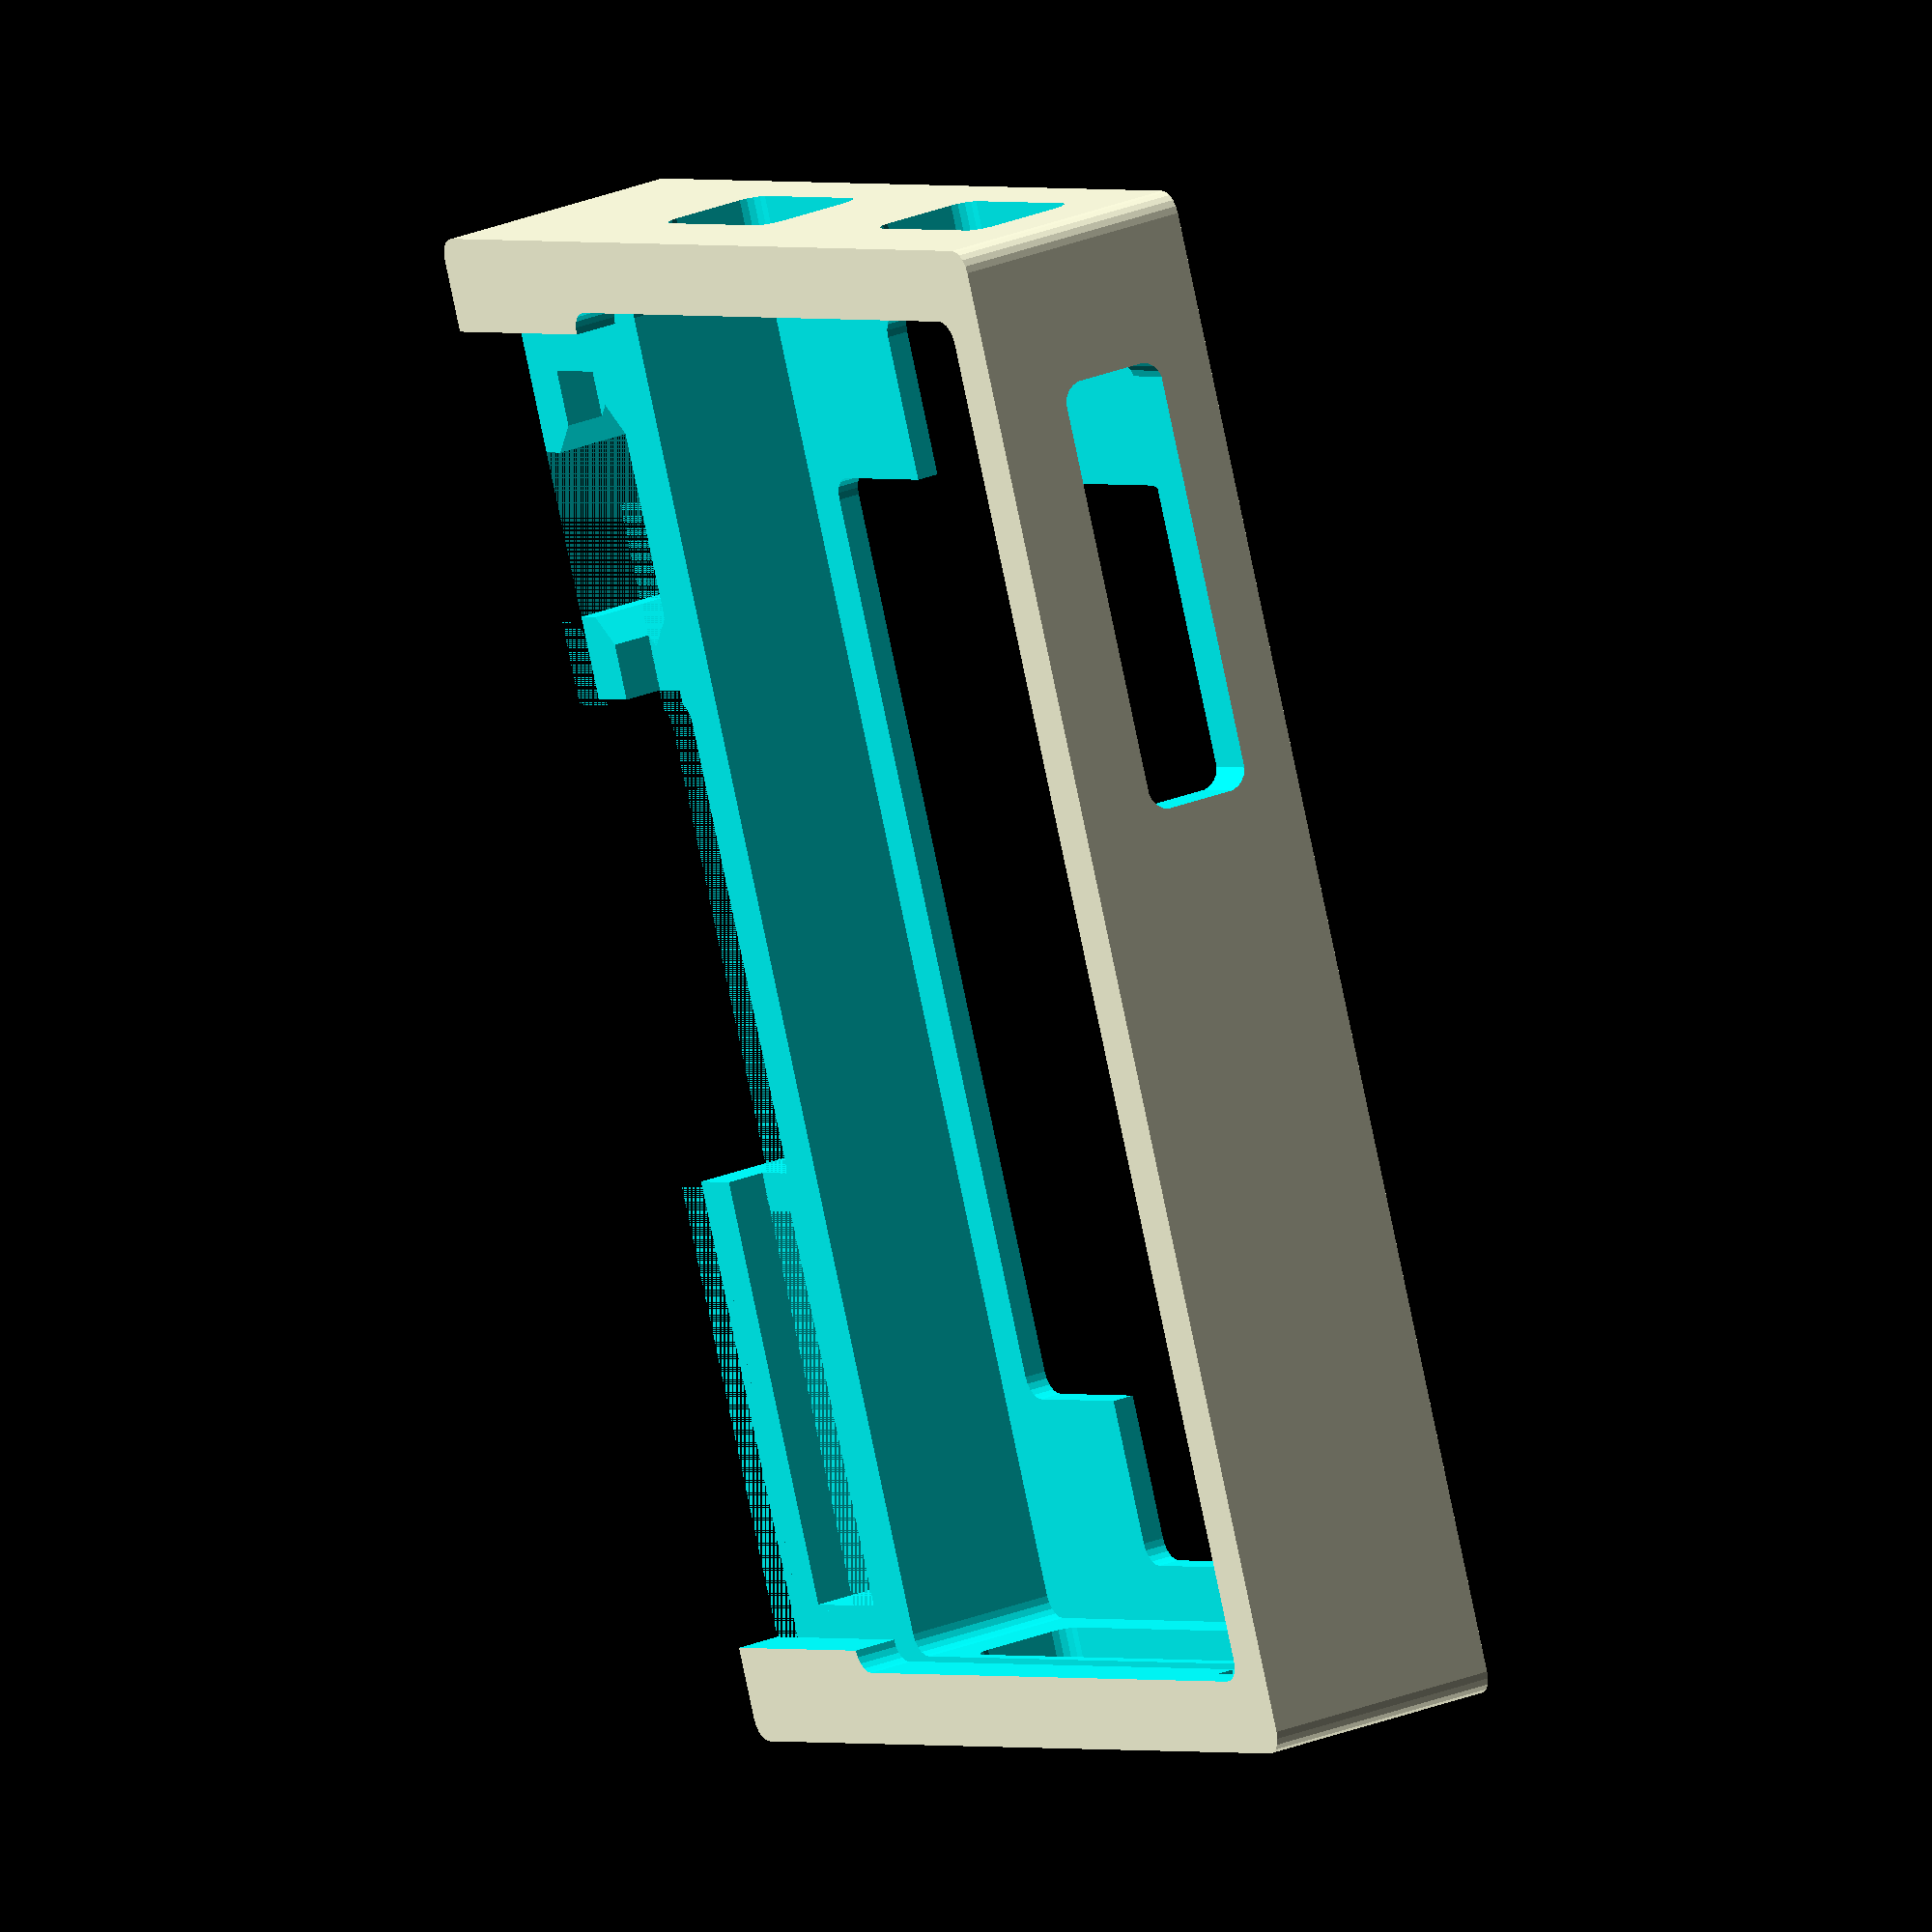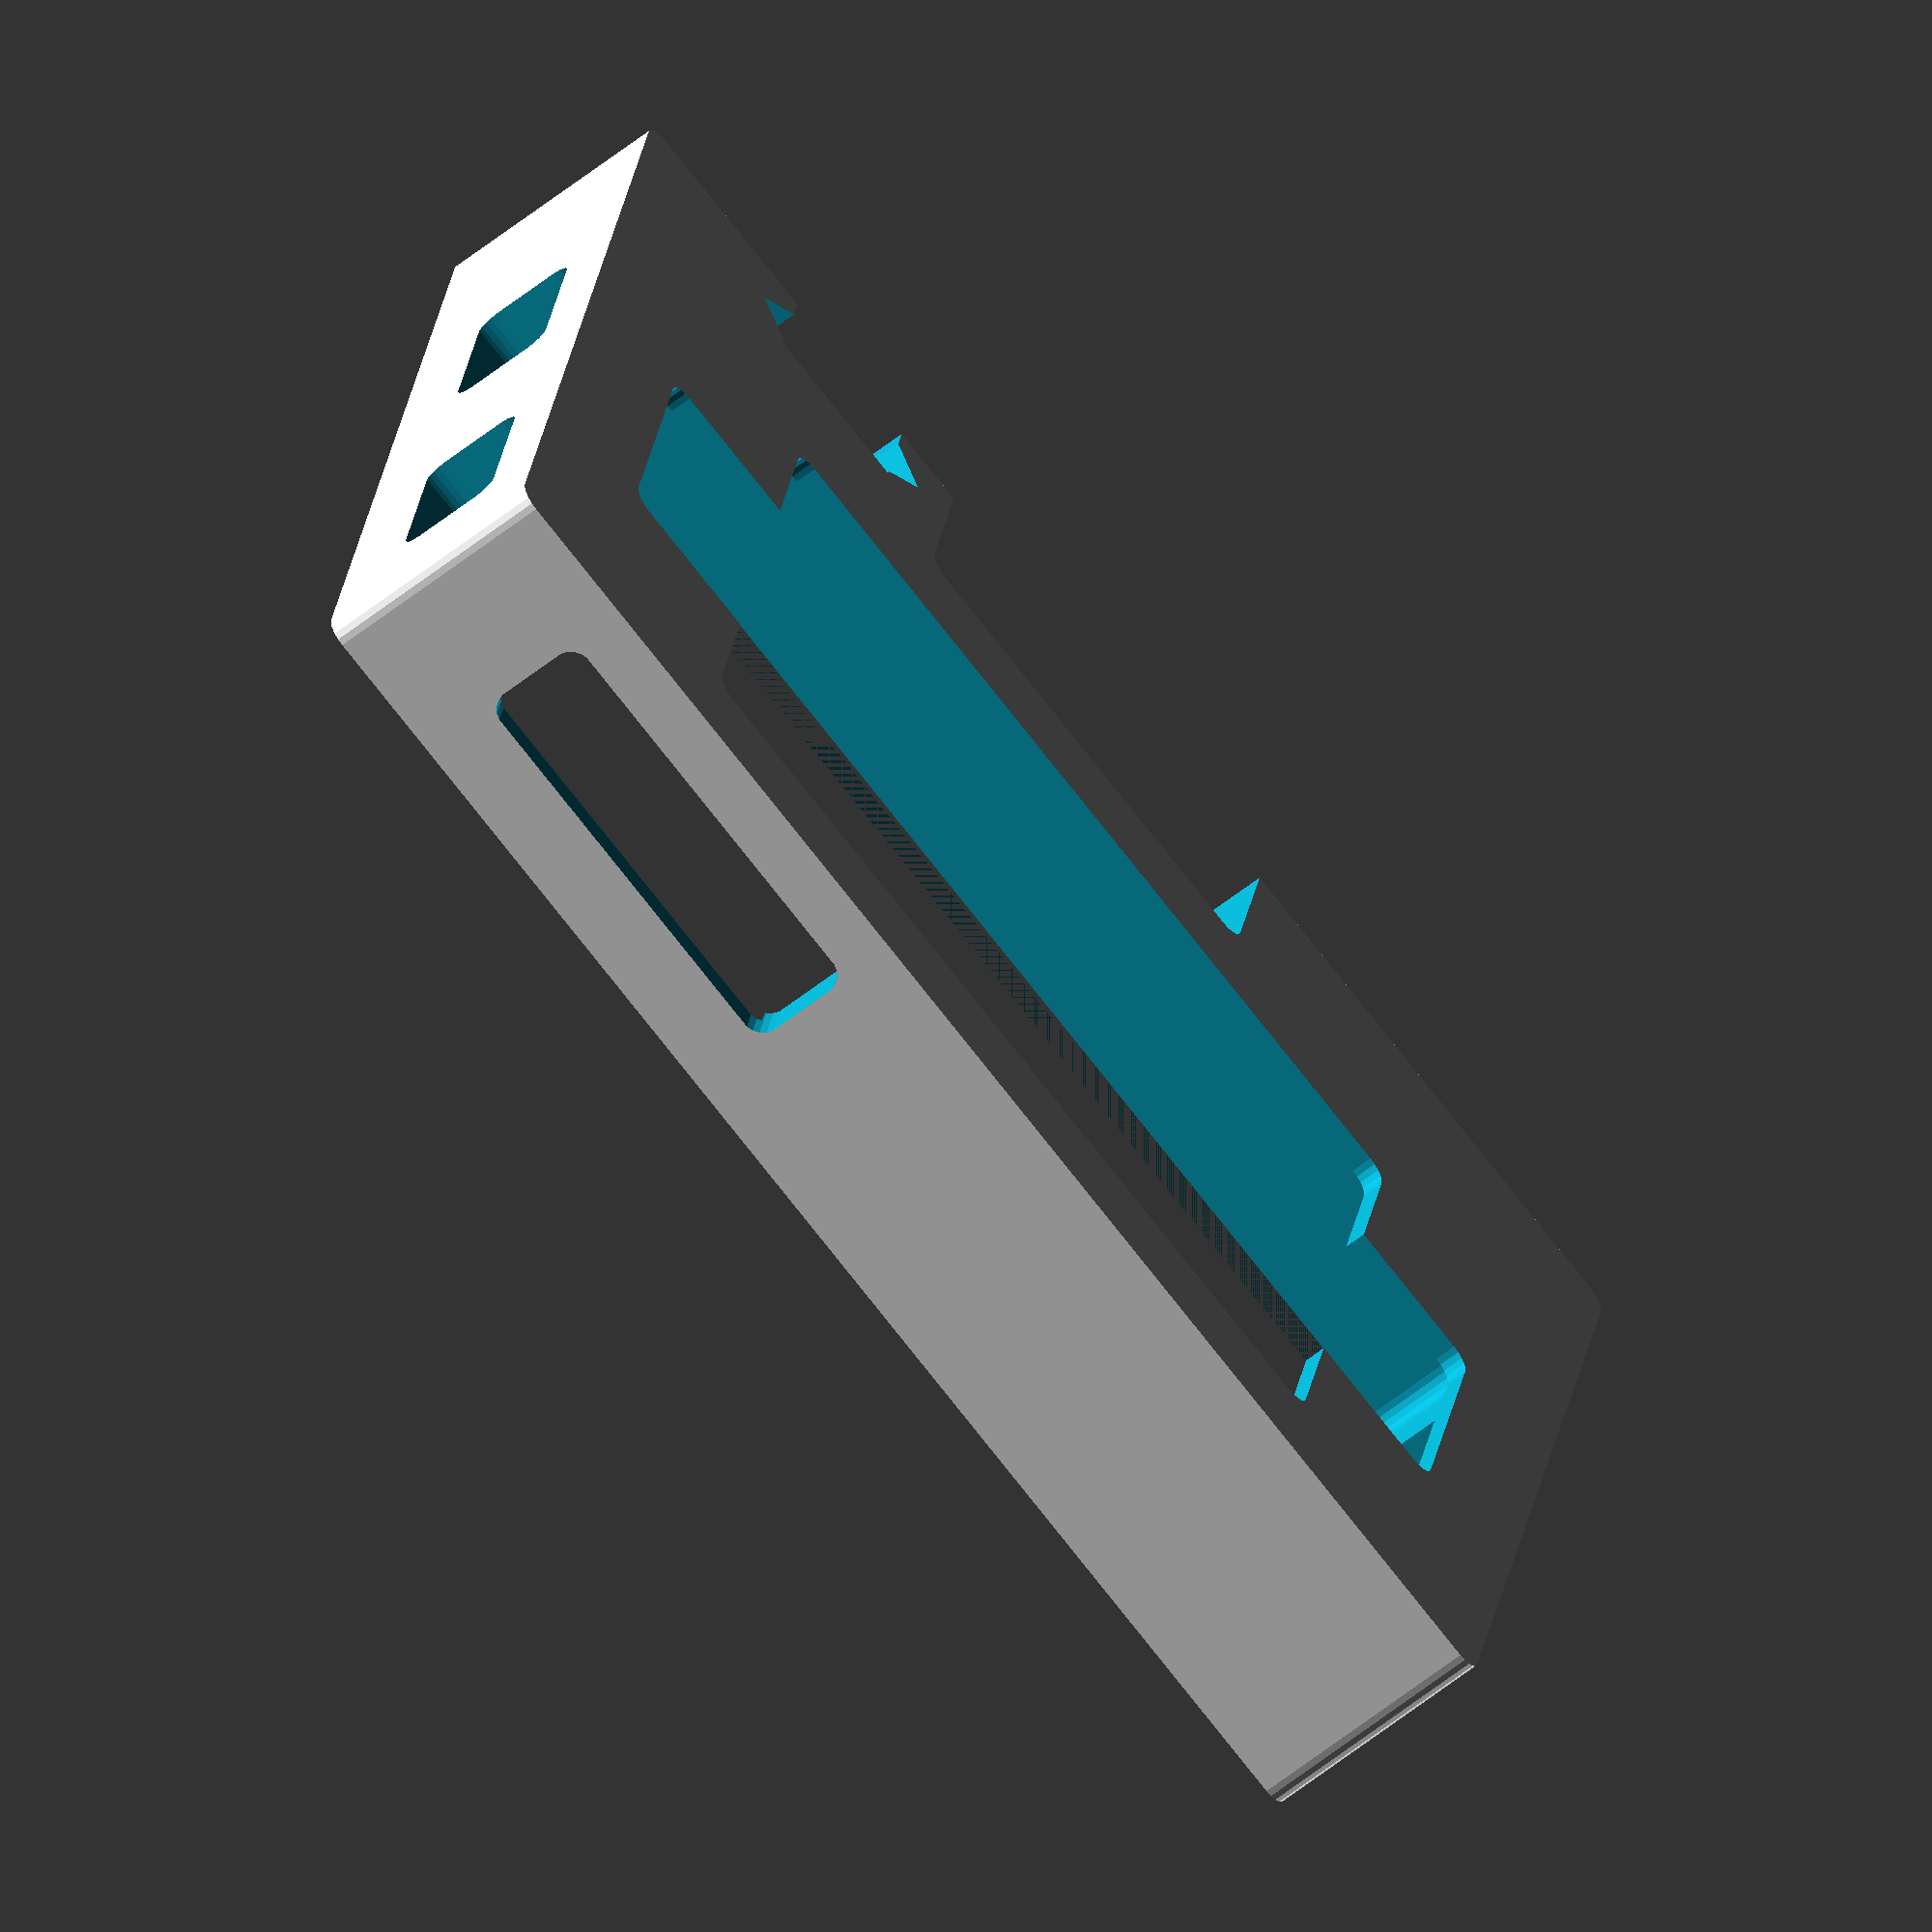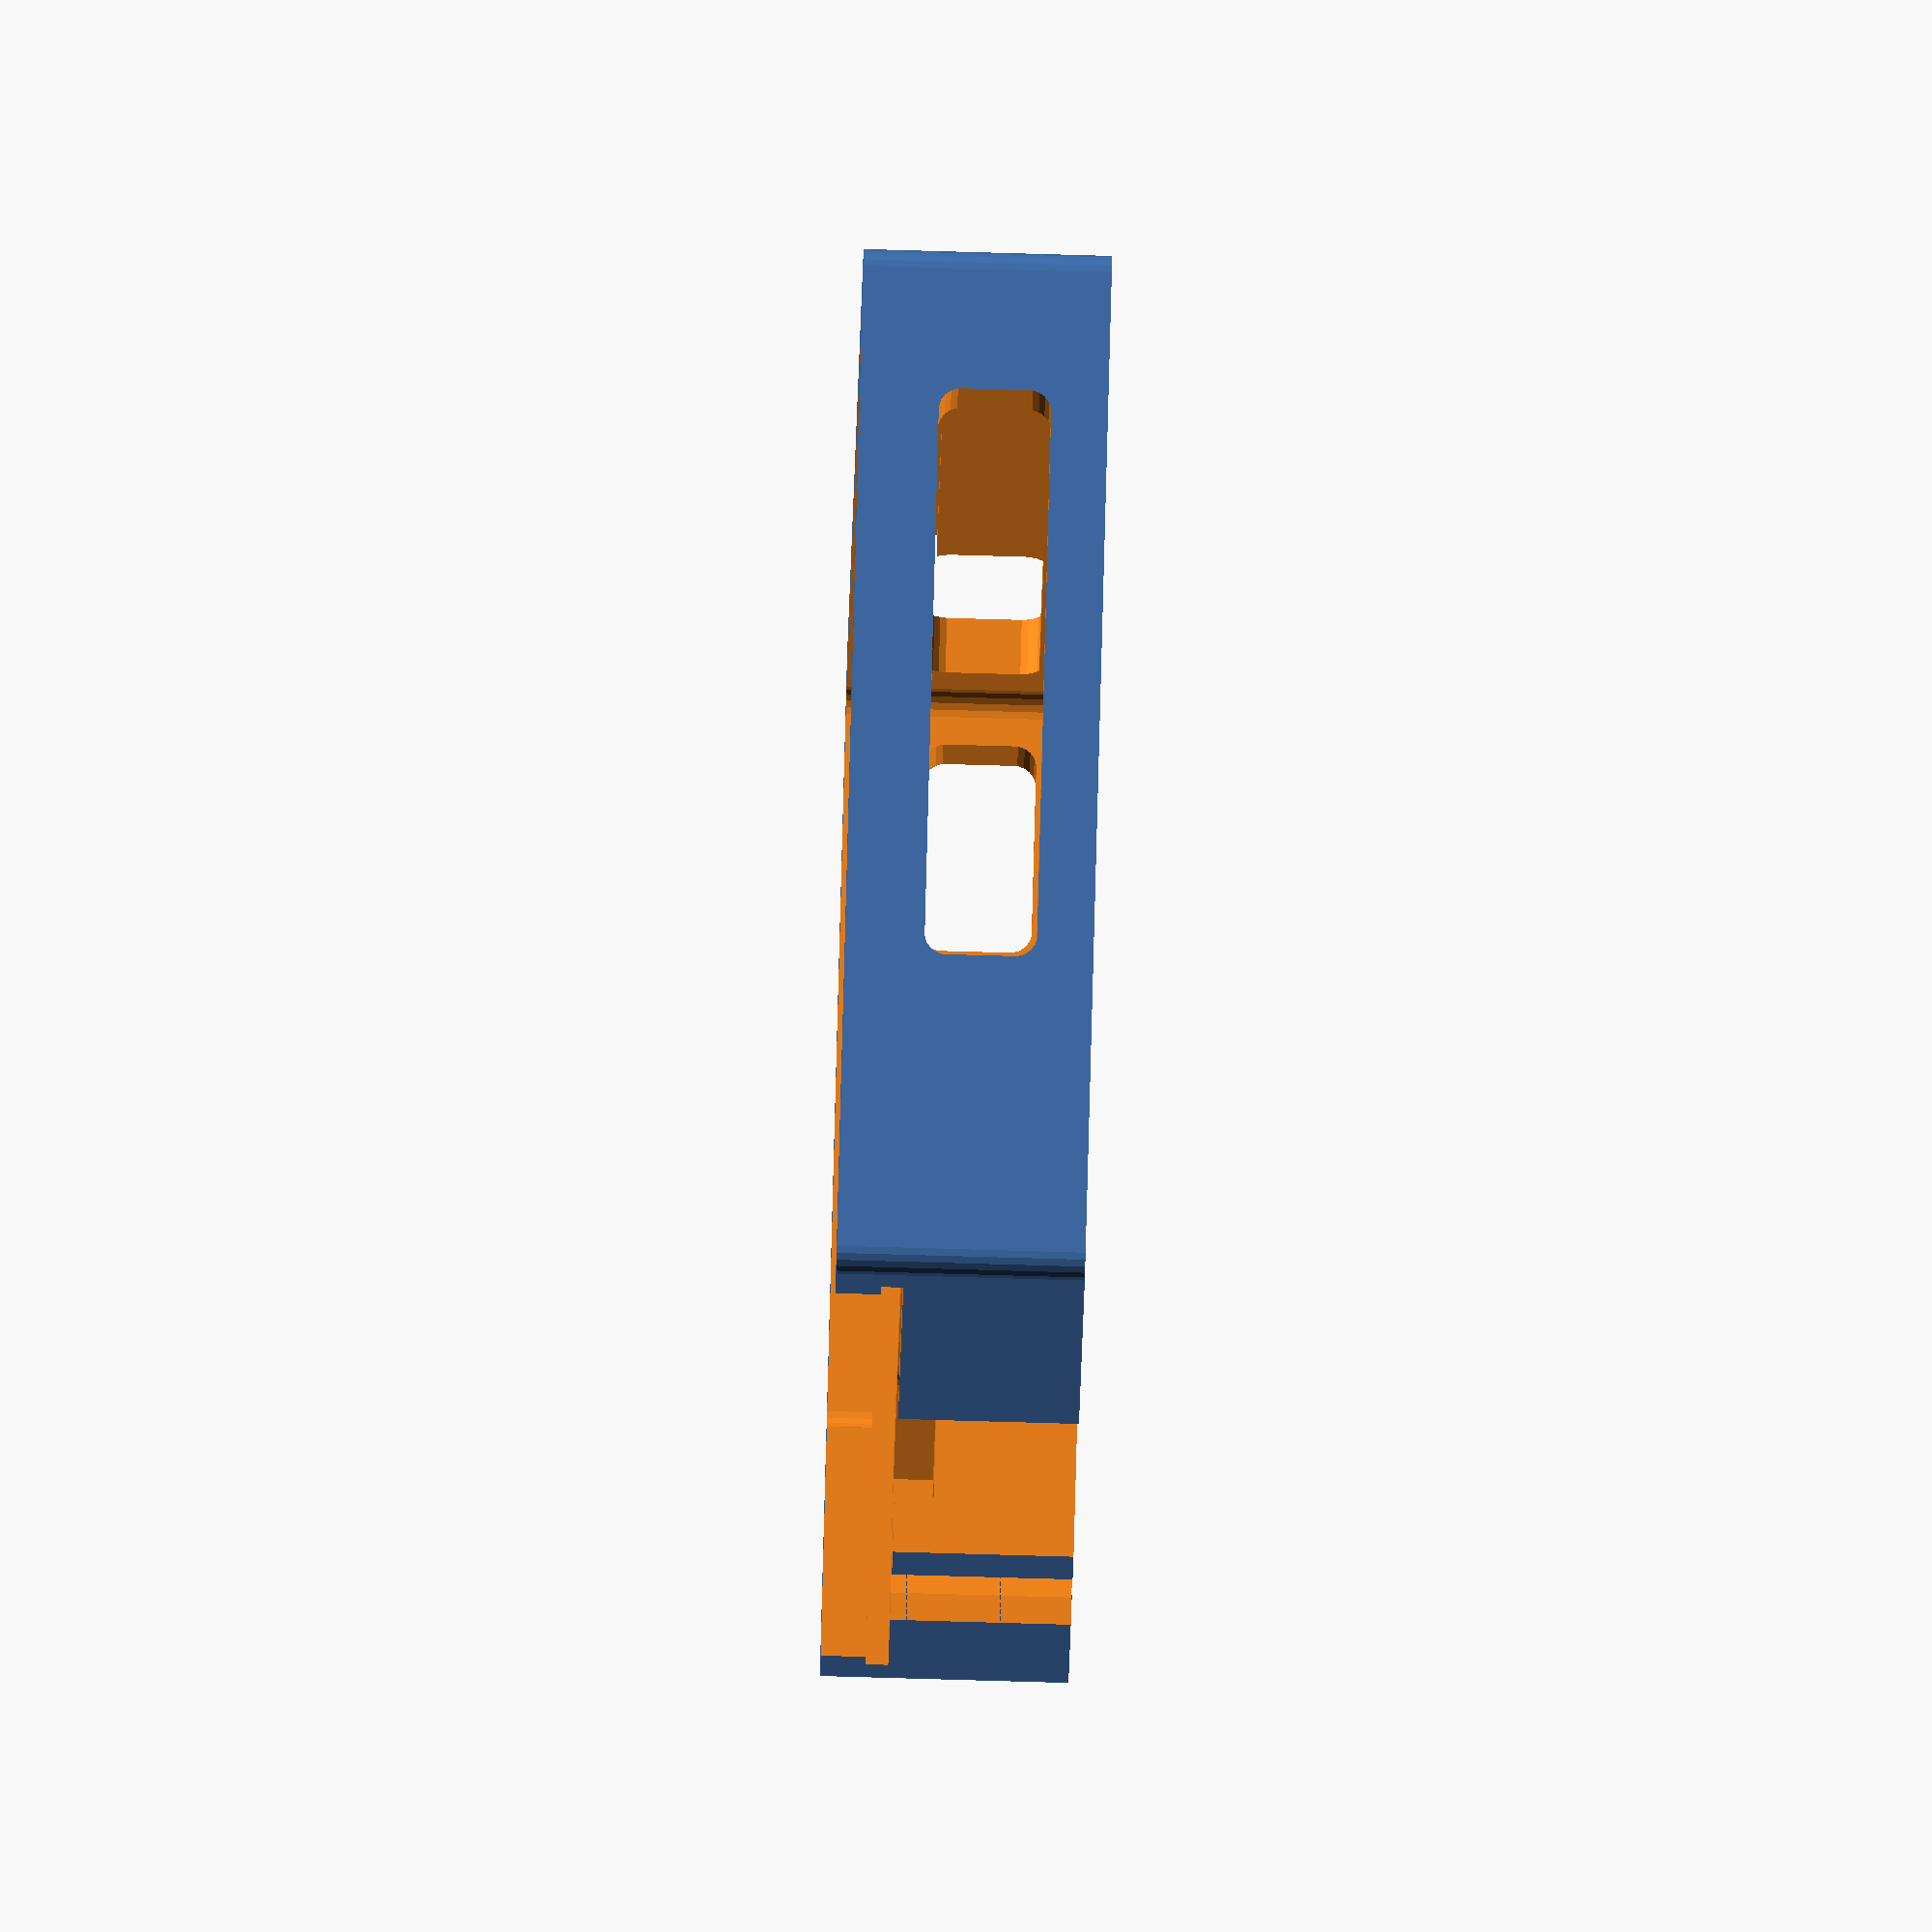
<openscad>
$fn=20;
//iphone4 case
icase();

// can't be larger than 152.4mm
icaseX = 133;
icaseY = 90;
icaseZ = 20;
icaseShiftX = 0;
icaseShiftY = 6;
icaseShiftZ = 0;

// the Z is heighter on purpose.
// Play with ShiftZ, not Z.
iphoneX = 120;
iphoneY = 64;
iphoneZ = 50;
iphoneShiftX = 0;
iphoneShiftY = 14;
iphoneShiftZ = 17;

// the plate track cut.
plateX = 125;
plateY = 200;
plateZ = 2;
plateShiftX = 0;
plateShiftY = -51;
plateShiftZ = 7;
platetopShiftX = 0;
platetopShiftY = -50;
platetopShiftZ = 33;


// to help the plate seed at the bottom of the track.
sPlateX = 125;
sPlateY = 10;
sPlateZ = 5;
sPlateXshift = 0;
sPlateYshift = 45;
sPlateZshift = 7;


// the Screen Hole.
// The X and Y are actually backwards.
screenX = 80;
screenY = 55;
screenZ = 152;
screenShiftX = 0;
screenShiftY = 14;
screenShiftZ = -5;

// the front camera Hole.
// The X and Y are actually backwards.
fcX = 20;
fcY = 25;
fcZ = 152;
fcShiftX = -45;
fcShiftY = 14;
fcShiftZ = -5;

// the front button Hole.
// The X and Y are actually backwards.
fbX = 20;
fbY = 25;
fbZ = 152;
fbShiftX = 45;
fbShiftY = 14;
fbShiftZ = -5;

// Power button
// The X and Y are actually backwards.
pbX = 30;
pbY = 15;
pbZ = 6;
pbShiftX = -65;
pbShiftY = -4;
pbShiftZ = 0;

// Headphone Jack
// The X and Y are actually backwards.
hjX = 30;
hjY = 15;
hjZ = 6;
hjShiftX = -65;
hjShiftY = 34;
hjShiftZ = 0;

// Speaker Hole with usb Iphone cable
// The X and Y are actually backwards.
sX = 30;
sY = 48;
sZ = 6;
sShiftX = 65;
sShiftY = 14;
sShiftZ = 0;

// Volume Controls
// The X and Y are actually backwards.
vX = 35;
vY = 30;
vZ = 6;
vShiftX = -35;
vShiftY = 50;
vShiftZ = 0;

//////////////////////////////////////////////////
//// Rail System Variables Passed this Point. ////
//////////////////////////////////////////////////

gRailx = 0;
gRaily = 13;
gRailz = 0;

// This is a spring hole for the rail button.
bspringX = 35;
bspringY = 10;
bspringZ = 15;
bspringXShift = 40;
bspringYShift = -44;
bspringZShift = 2;

// Rail first pass.
railx = 15;
raily = 10;
railz = 60;
railxShift = -40;
railyShift = -49;
railzShift = 0;

// Rail second pass, one triangle.
ltp = 5;
lth = 40;
ltxShift = -29;
ltyShift = -48;
ltzShift = 0;

// Rail third pass, second triangle.
rtp = 5;
rth = 40;
rtxShift = -51;
rtyShift = -48;
rtzShift = 0;

// path for rail button
prbx = 100;
prby = 10;
prbz = 15;
prbxShift = -5;
prbyShift = -44;
prbzShift = 10;

// Negative space for your finger to push the button.
nbsx = 40;
nbsy = 20;
nbsz = 60;
nbsxShift = -3;
nbsyShift = -50;
nbszShift = 0;

module icase()
{
// This is where you Copy and Paste if you need to see invisible space.





	difference()
	{
		// Making our brick that we start off with.
		translate([icaseShiftX, icaseShiftY, icaseShiftZ])
		minkowski() {
  		cube([icaseX,icaseY,icaseZ], center=true);
    cylinder(r=2,h=2);
		}

		// Making the Iphone bed.
		translate([iphoneShiftX, iphoneShiftY, iphoneShiftZ])
		minkowski() {
    cube([iphoneX,iphoneY,iphoneZ], center = true);
    cylinder(r=2,h=2);
		}

		//Cutting the Plate grove.
		translate([plateShiftX,plateShiftY,plateShiftZ])
		cube([plateX,plateY,plateZ], center = true);

		//Cutting the Plate grove Seed.
		translate([sPlateXshift,sPlateYshift,sPlateZshift])
		cube([sPlateX,sPlateY,sPlateZ], center = true);

		// trimming plate surface. for the rail attach
		translate([platetopShiftX,platetopShiftY,platetopShiftZ])
    cube([iphoneX,iphoneY,iphoneZ], center = true);

		// cutting the screen hole.
		translate([screenShiftX,screenShiftY,screenShiftZ])
		minkowski() {
    cube([screenX,screenY,screenZ], center = true);
    cylinder(r=2,h=2);
		}

		// cutting the front camera hole.
		translate([fcShiftX,fcShiftY,fcShiftZ])
		minkowski() {
    cube([fcX,fcY,fcZ], center = true);
    cylinder(r=2,h=2);
		}

		// cutting the front button hole.
		translate([fbShiftX,fbShiftY,fbShiftZ])
		minkowski() {
    cube([fbX,fbY,fbZ], center = true);
    cylinder(r=2,h=2);
		}

		// cutting the power button hole.
		translate([pbShiftX,pbShiftY,pbShiftZ])
		minkowski() {
    cube([pbX,pbY,pbZ], center = true);
  		sphere(2);
		}

		// cutting the power button hole.
		translate([hjShiftX,hjShiftY,hjShiftZ])
		minkowski() {
    cube([hjX,hjY,hjZ], center = true);
  		sphere(2);
		}

		// cutting the speaker hole.
		translate([sShiftX,sShiftY,sShiftZ])
		minkowski() {
    cube([sX,sY,sZ], center = true);
  		sphere(2);
		}

		// cutting the volume hole.
		translate([vShiftX,vShiftY,vShiftZ])
		minkowski() {
    cube([vX,vY,vZ], center = true);
  		sphere(2);
		}


		/////////////////////////////////////////////
		//// Rail System Code Passed this Point. ////
		/////////////////////////////////////////////
		translate([gRailx, gRaily, gRailz])
		union()
		{
			// This the rail button spring box.
			translate([bspringXShift, bspringYShift, bspringZShift])
  			cube([bspringX,bspringY,bspringZ], center=true);

			// This is the rail first Pass.
			translate([railxShift, railyShift, railzShift])
  			cube([railx,raily,railz], center=true);

			// Left Triangle
			translate([ltxShift,ltyShift,ltzShift])
			rotate(a=[0,180,45])
			linear_extrude(height = lth, center = true, convexity = 10, twist = 0)
			polygon(points=[[0,0],[ltp,0],[0,ltp]], paths=[[0,1,2]]);

			// Right Triangle
			translate([rtxShift,rtyShift,rtzShift])
			rotate(a=[0,180,225])
			linear_extrude(height = rth, center = true, convexity = 10, twist = 0)
			polygon(points=[[0,0],[rtp,0],[0,rtp]], paths=[[0,1,2]]);

			// path for rail button.
			translate([prbxShift, prbyShift, prbzShift])
	    cube([prbx,prby,prbz], center = true);

			// Negative space for our hand.
			translate([nbsxShift, nbsyShift, nbszShift])
			minkowski() {
			cube([nbsx,nbsy,nbsz], center = true);
			cylinder(r=2,h=2);
		}
		}
	}
}
</openscad>
<views>
elev=152.9 azim=247.3 roll=122.2 proj=o view=solid
elev=60.8 azim=168.8 roll=128.8 proj=o view=wireframe
elev=82.8 azim=67.3 roll=88.4 proj=o view=wireframe
</views>
